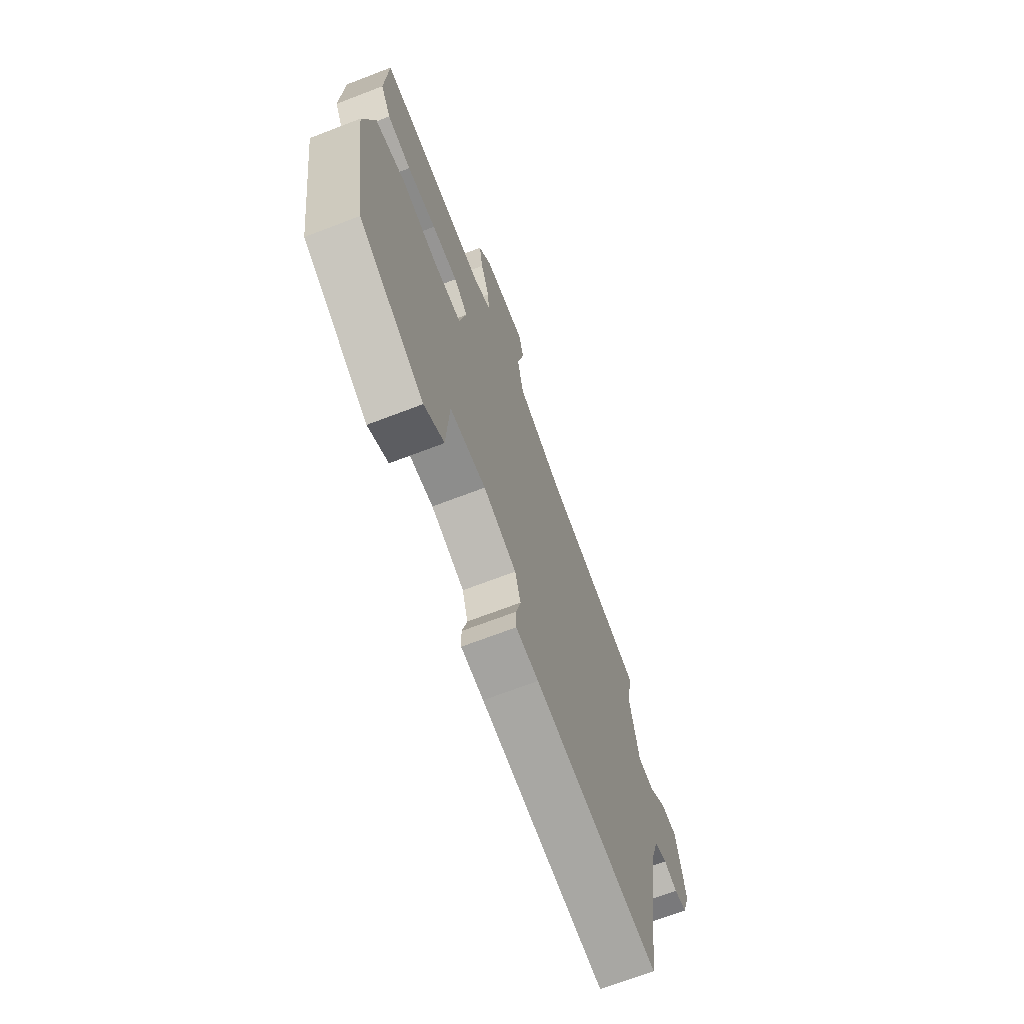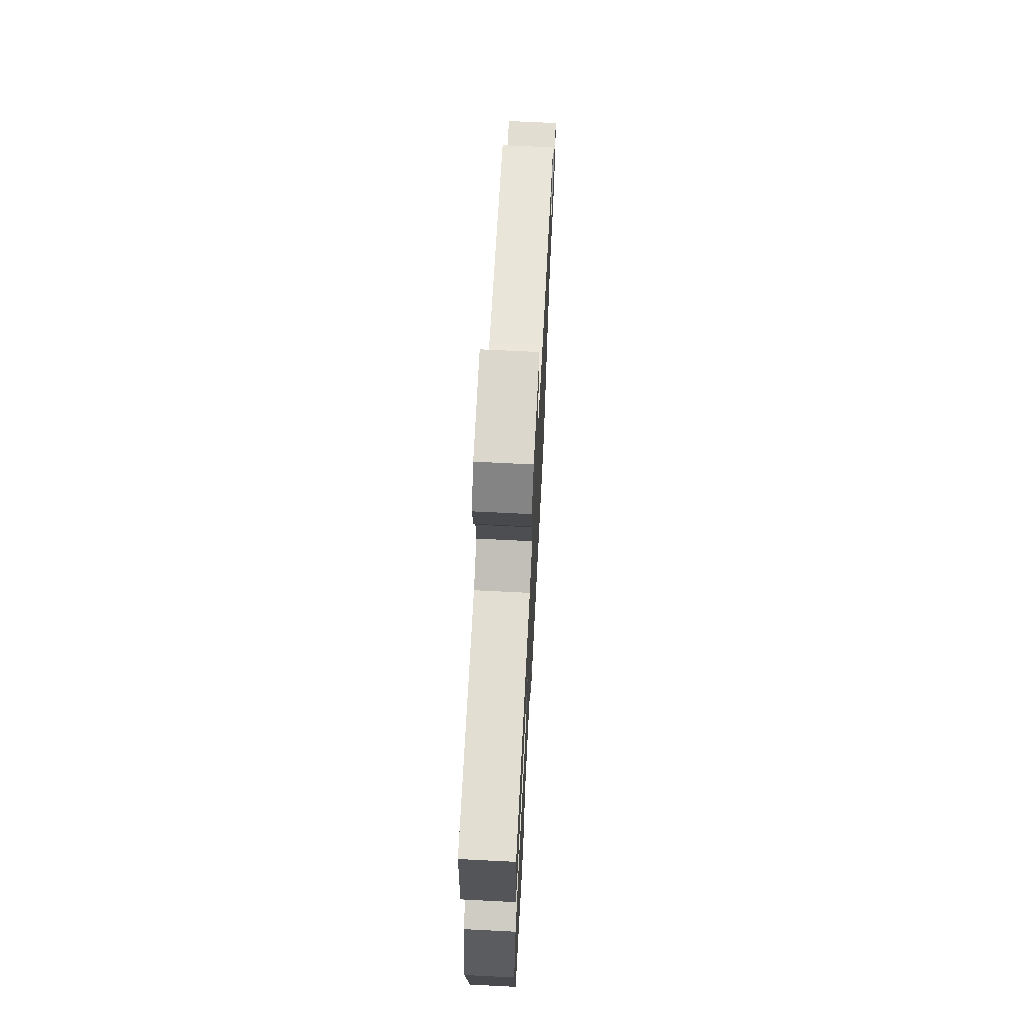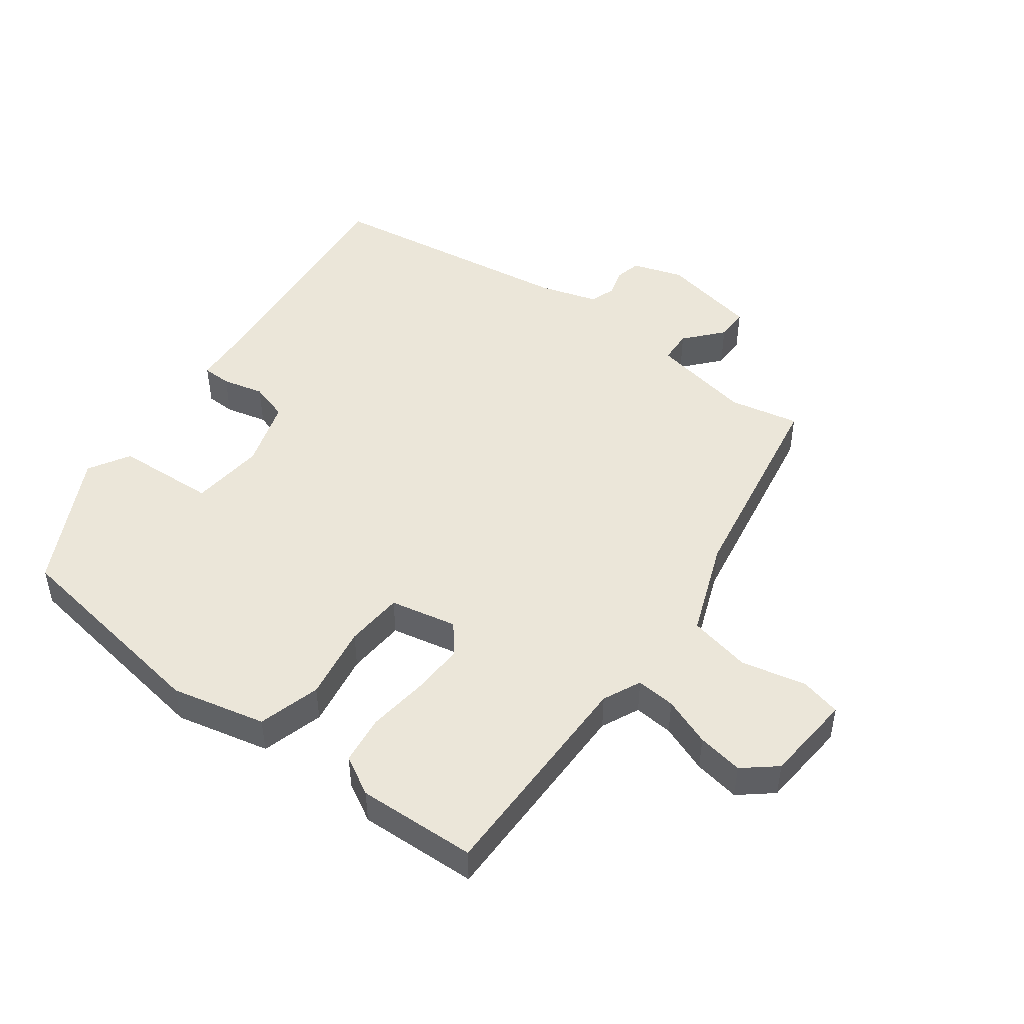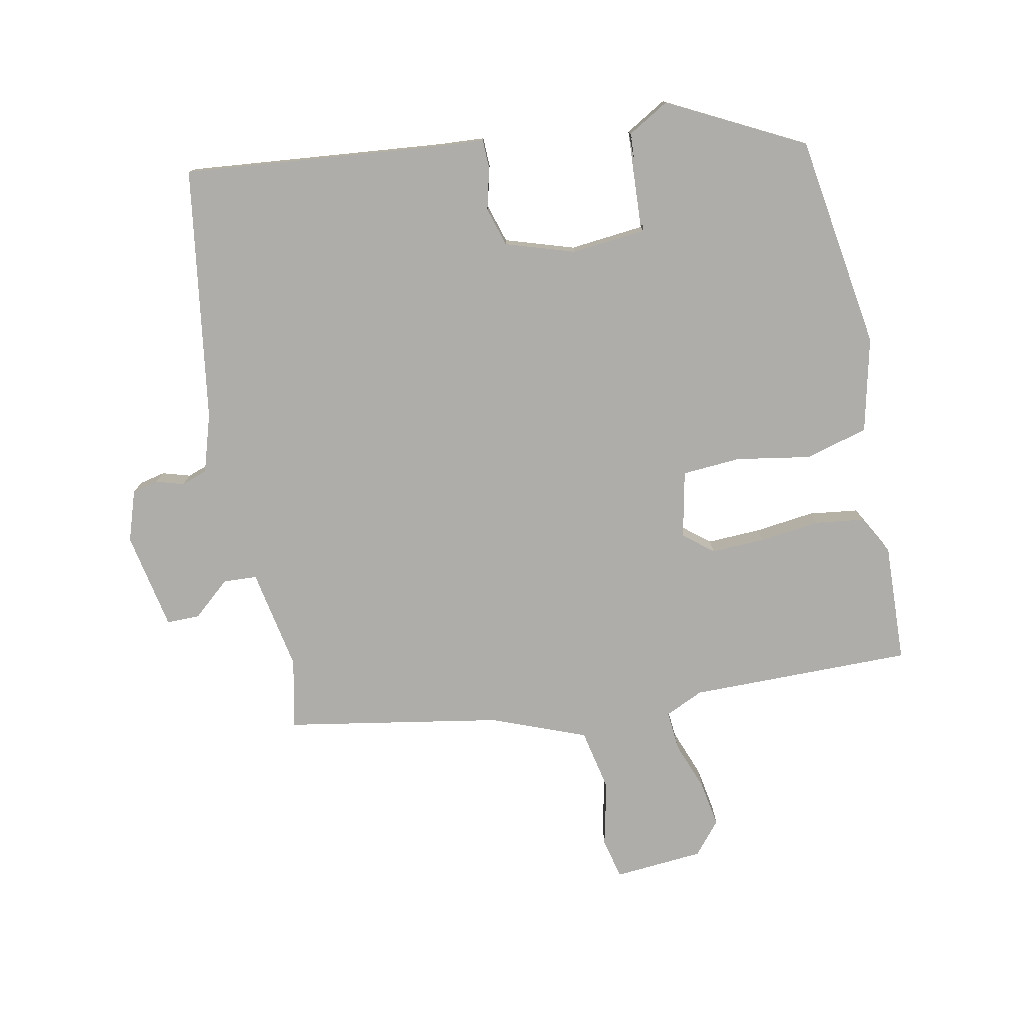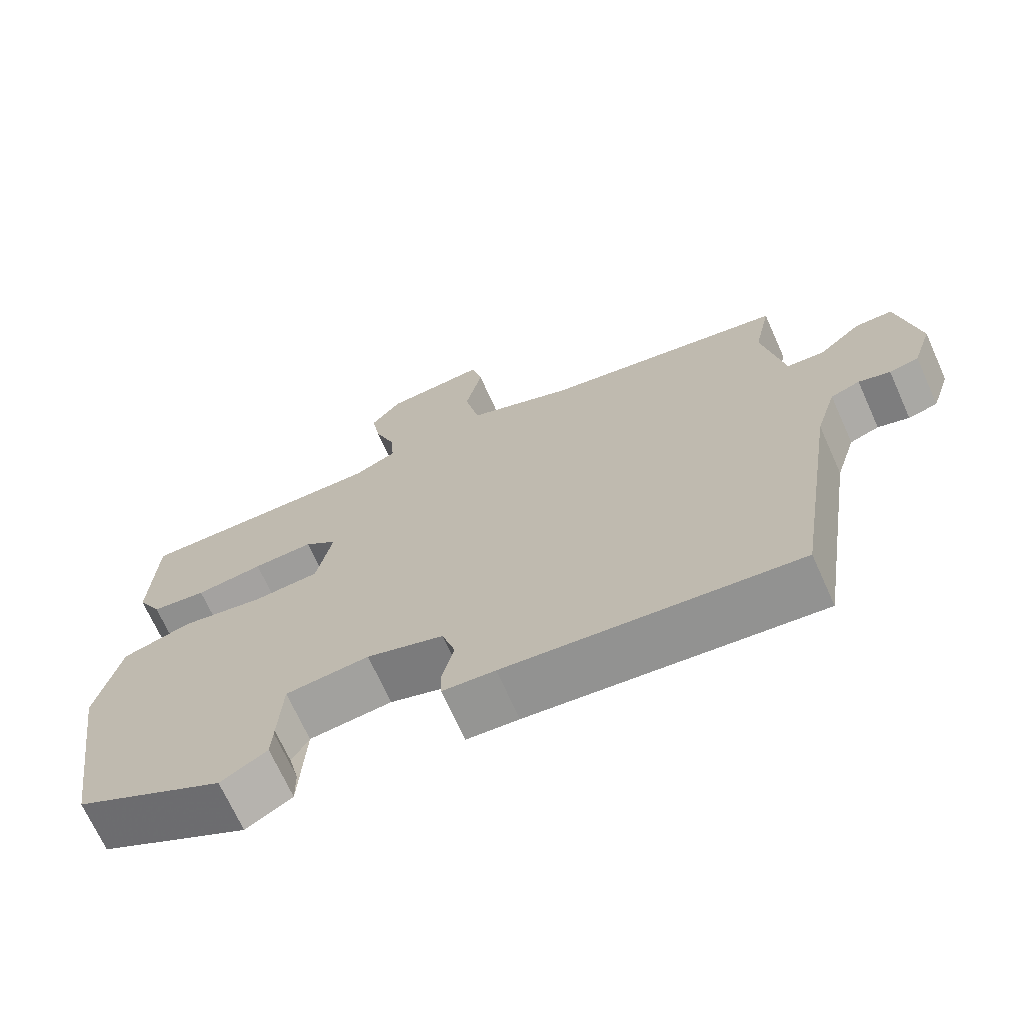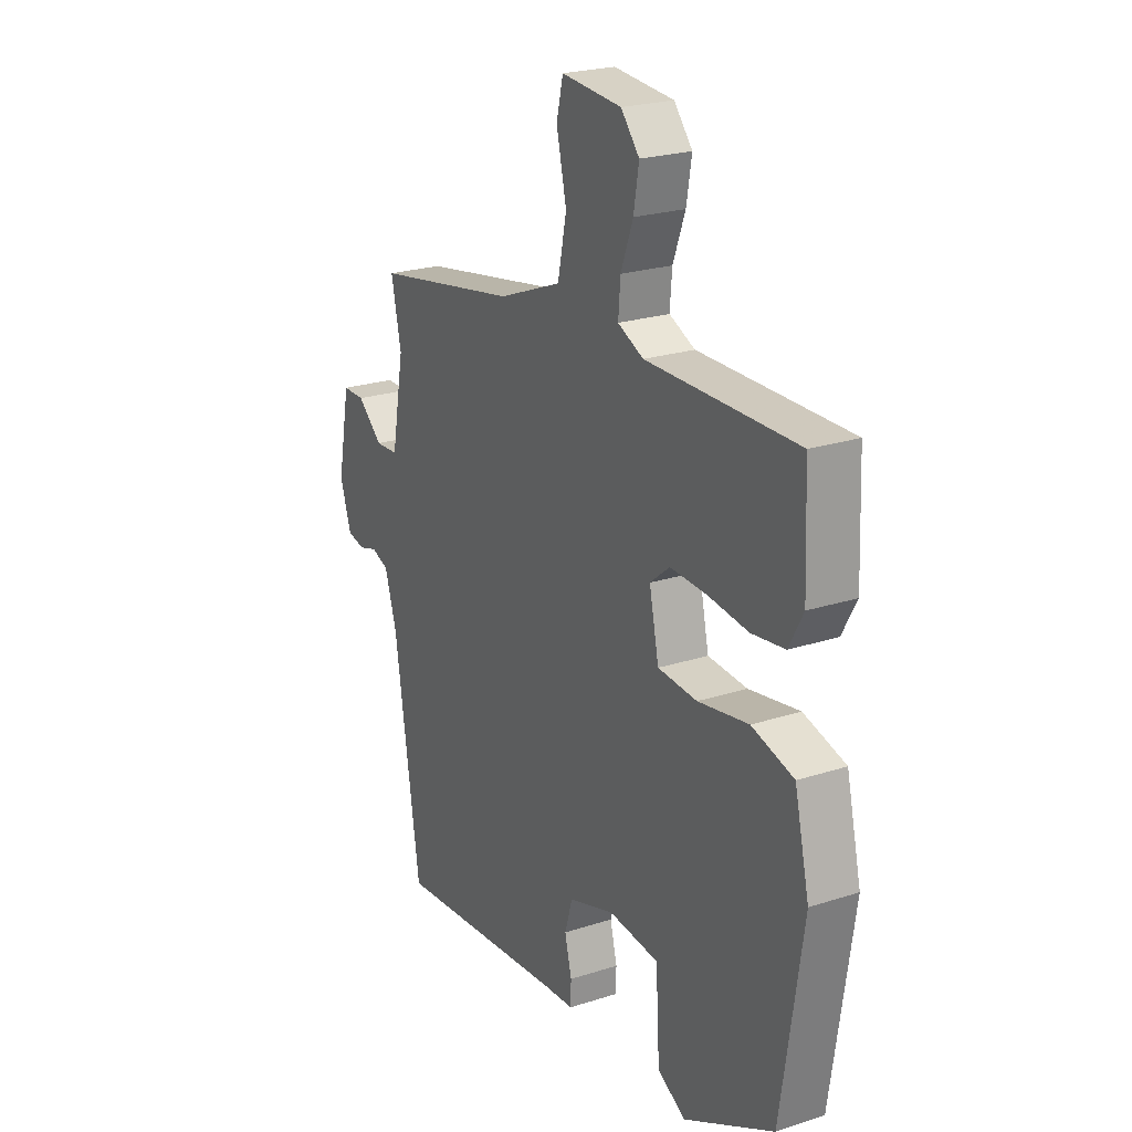
<metadata>
{"format":"obj","ext":"obj","renderer":"f3d","projection":"perspective","resolution":1024,"background":"white","views":[{"elev":-69.4,"azim":-69.0,"up":"+Z"},{"elev":68.5,"azim":-87.1,"up":"+Z"},{"elev":47.8,"azim":-53.2,"up":"+Y"},{"elev":-77.4,"azim":-168.5,"up":"+Y"},{"elev":-69.5,"azim":24.2,"up":"+Z"},{"elev":23.2,"azim":-118.7,"up":"+Z"}]}
</metadata>
<code>
v 0.486 0.07 -0.532
v 0.087 0.07 -0.492
v 0.015 0.07 -0.487
v 0.014 0.07 -0.442
v 0.03 0.07 -0.378
v 0.012 0.07 -0.318
v -0.094 0.07 -0.284
v -0.209 0.07 -0.295
v -0.233 0.07 -0.337
v -0.219 0.07 -0.394
v -0.218 0.07 -0.45
v -0.282 0.07 -0.487
v -0.489 0.07 -0.379
v -0.538 0.07 -0.048
v -0.504 0.07 0.097
v -0.408 0.07 0.124
v -0.292 0.07 0.104
v -0.202 0.07 0.11
v -0.18 0.07 0.213
v -0.225 0.07 0.25
v -0.308 0.07 0.247
v -0.401 0.07 0.236
v -0.477 0.07 0.246
v -0.51 0.07 0.306
v -0.502 0.07 0.49
v -0.158 0.07 0.487
v -0.099 0.07 0.514
v -0.104 0.07 0.575
v -0.132 0.07 0.65
v -0.144 0.07 0.721
v -0.102 0.07 0.771
v 0.036 0.07 0.782
v 0.051 0.07 0.719
v 0.028 0.07 0.619
v 0.048 0.07 0.522
v 0.194 0.07 0.465
v 0.526 0.07 0.406
v 0.503 0.07 0.298
v 0.532 0.07 0.141
v 0.584 0.07 0.138
v 0.642 0.07 0.188
v 0.693 0.07 0.188
v 0.722 0.07 0.037
v 0.696 0.07 -0.041
v 0.656 0.07 -0.05
v 0.613 0.07 -0.037
v 0.573 0.07 -0.051
v 0.545 0.07 -0.141
v 0.486 0 -0.532
v 0.087 0 -0.492
v 0.015 0 -0.487
v 0.014 0 -0.442
v 0.03 0 -0.378
v 0.012 0 -0.318
v -0.094 0 -0.284
v -0.209 0 -0.295
v -0.233 0 -0.337
v -0.219 0 -0.394
v -0.218 0 -0.45
v -0.282 0 -0.487
v -0.489 0 -0.379
v -0.538 0 -0.048
v -0.504 0 0.097
v -0.408 0 0.124
v -0.292 0 0.104
v -0.202 0 0.11
v -0.18 0 0.213
v -0.225 0 0.25
v -0.308 0 0.247
v -0.401 0 0.236
v -0.477 0 0.246
v -0.51 0 0.306
v -0.502 0 0.49
v -0.158 0 0.487
v -0.099 0 0.514
v -0.104 0 0.575
v -0.132 0 0.65
v -0.144 0 0.721
v -0.102 0 0.771
v 0.036 0 0.782
v 0.051 0 0.719
v 0.028 0 0.619
v 0.048 0 0.522
v 0.194 0 0.465
v 0.526 0 0.406
v 0.503 0 0.298
v 0.532 0 0.141
v 0.584 0 0.138
v 0.642 0 0.188
v 0.693 0 0.188
v 0.722 0 0.037
v 0.696 0 -0.041
v 0.656 0 -0.05
v 0.613 0 -0.037
v 0.573 0 -0.051
v 0.545 0 -0.141
f 44 45 46
f 43 44 46
f 42 43 46
f 41 42 46
f 40 41 46
f 39 40 46 47
f 36 37 38
f 35 36 38 39
f 32 33 34
f 31 32 34
f 30 31 34
f 29 30 34
f 28 29 34
f 27 28 34 35
f 39 47 48
f 35 39 48
f 27 35 48
f 26 27 48
f 24 25 26
f 23 24 26
f 22 23 26
f 21 22 26
f 15 16 17
f 14 15 17
f 13 14 17
f 12 13 17
f 11 12 17
f 11 17 18
f 9 10 11
f 2 3 4 5
f 2 5 6
f 1 2 6
f 48 1 6
f 26 48 6 7
f 20 21 26
f 19 20 26
f 19 26 7 8
f 11 18 19 8
f 11 9 8
f 94 93 92
f 94 92 91
f 94 91 90
f 94 90 89
f 94 89 88
f 95 94 88 87
f 86 85 84
f 87 86 84 83
f 82 81 80
f 82 80 79
f 82 79 78
f 82 78 77
f 82 77 76
f 83 82 76 75
f 96 95 87
f 96 87 83
f 96 83 75
f 96 75 74
f 74 73 72
f 74 72 71
f 74 71 70
f 74 70 69
f 65 64 63
f 65 63 62
f 65 62 61
f 65 61 60
f 65 60 59
f 66 65 59
f 59 58 57
f 53 52 51 50
f 54 53 50
f 54 50 49
f 54 49 96
f 55 54 96 74
f 74 69 68
f 74 68 67
f 56 55 74 67
f 56 67 66 59
f 56 57 59
f 1 49 50 2
f 2 50 51 3
f 3 51 52 4
f 4 52 53 5
f 5 53 54 6
f 6 54 55 7
f 7 55 56 8
f 8 56 57 9
f 9 57 58 10
f 10 58 59 11
f 11 59 60 12
f 12 60 61 13
f 13 61 62 14
f 14 62 63 15
f 15 63 64 16
f 16 64 65 17
f 17 65 66 18
f 18 66 67 19
f 19 67 68 20
f 20 68 69 21
f 21 69 70 22
f 22 70 71 23
f 23 71 72 24
f 24 72 73 25
f 25 73 74 26
f 26 74 75 27
f 27 75 76 28
f 28 76 77 29
f 29 77 78 30
f 30 78 79 31
f 31 79 80 32
f 32 80 81 33
f 33 81 82 34
f 34 82 83 35
f 35 83 84 36
f 36 84 85 37
f 37 85 86 38
f 38 86 87 39
f 39 87 88 40
f 40 88 89 41
f 41 89 90 42
f 42 90 91 43
f 43 91 92 44
f 44 92 93 45
f 45 93 94 46
f 46 94 95 47
f 47 95 96 48
f 48 96 49 1

</code>
